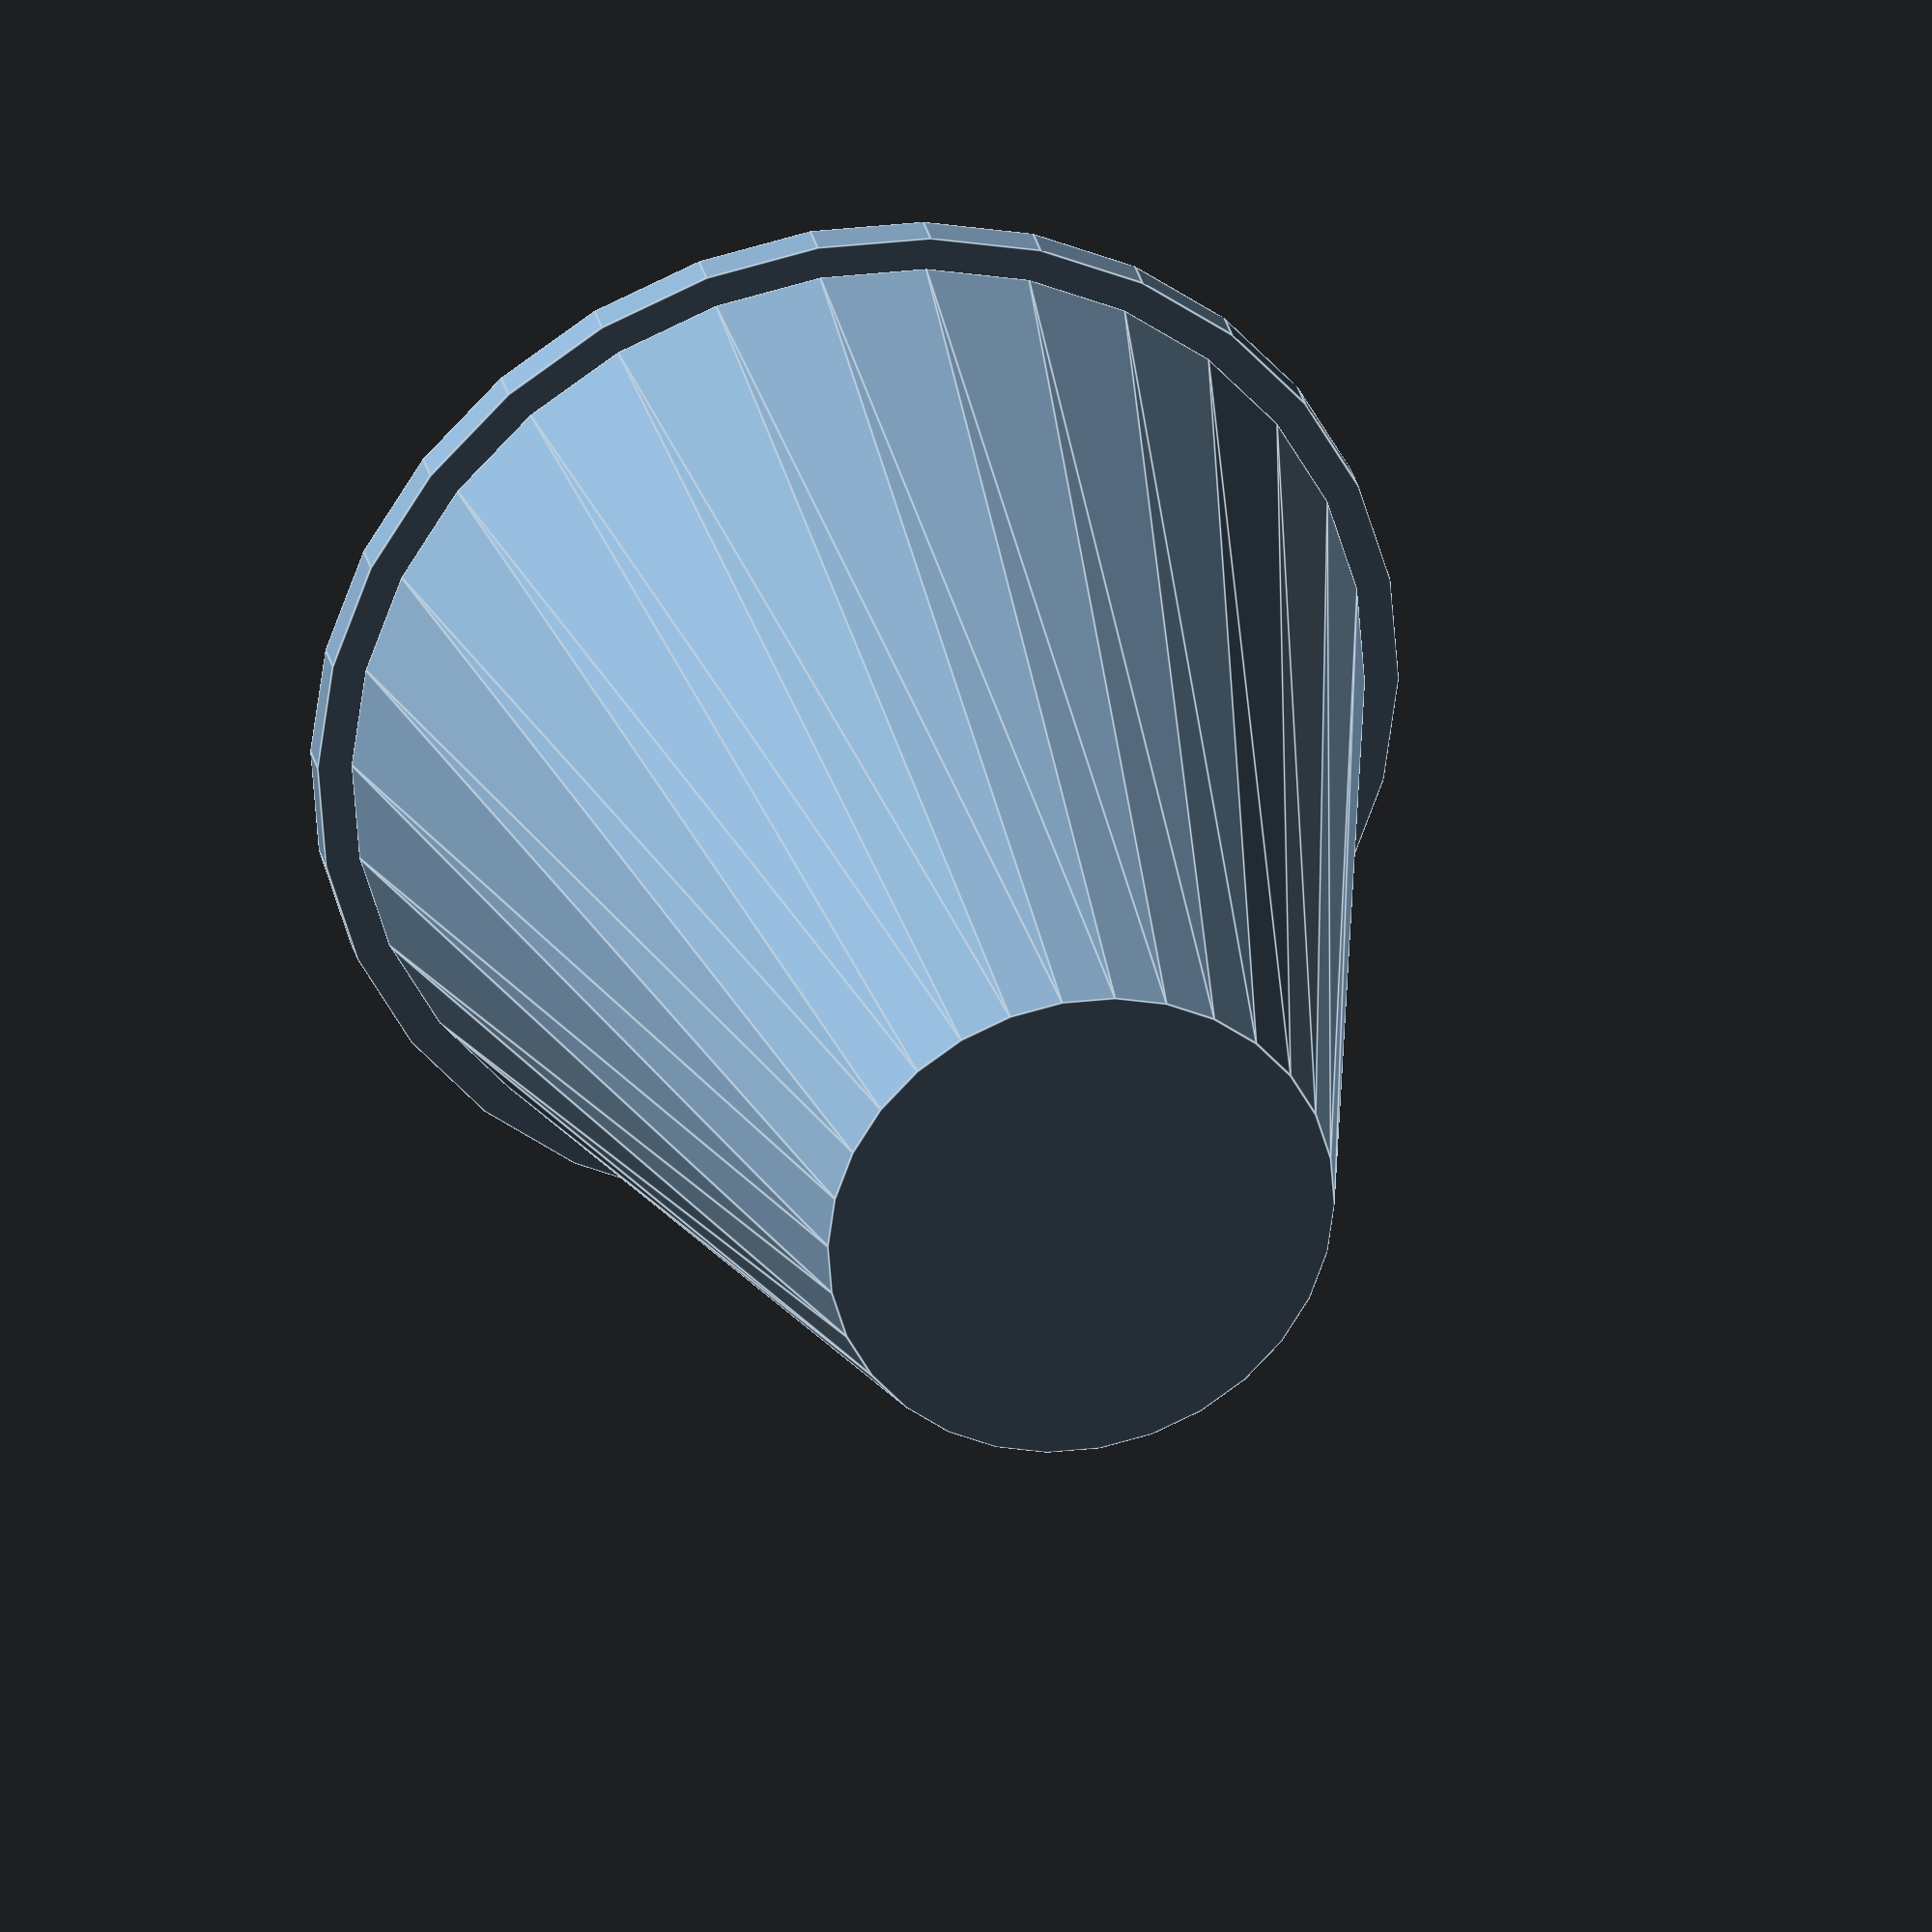
<openscad>
module pahar_plastic(inaltime_pahar,raza_baza_pahar,raza_sus_pahar,raza_buza,inaltime_buza,grosime_perete)
{
      difference(){
          union(){
        cylinder(h=inaltime_pahar, r1=raza_baza_pahar,r2=raza_sus_pahar);
        translate([0,0,inaltime_pahar])cylinder(h=inaltime_buza, r=raza_buza);
          }
        translate([0,0,grosime_perete])cylinder(h=inaltime_pahar+inaltime_buza, r1=raza_baza_pahar-grosime_perete,r2=raza_sus_pahar-grosime_perete);
        }
}
pahar_plastic(inaltime_pahar=60,
              raza_baza_pahar=15,
              raza_sus_pahar=30,
              raza_buza=32,
              inaltime_buza=2,
              grosime_perete=1);

</openscad>
<views>
elev=150.3 azim=274.3 roll=12.4 proj=o view=edges
</views>
